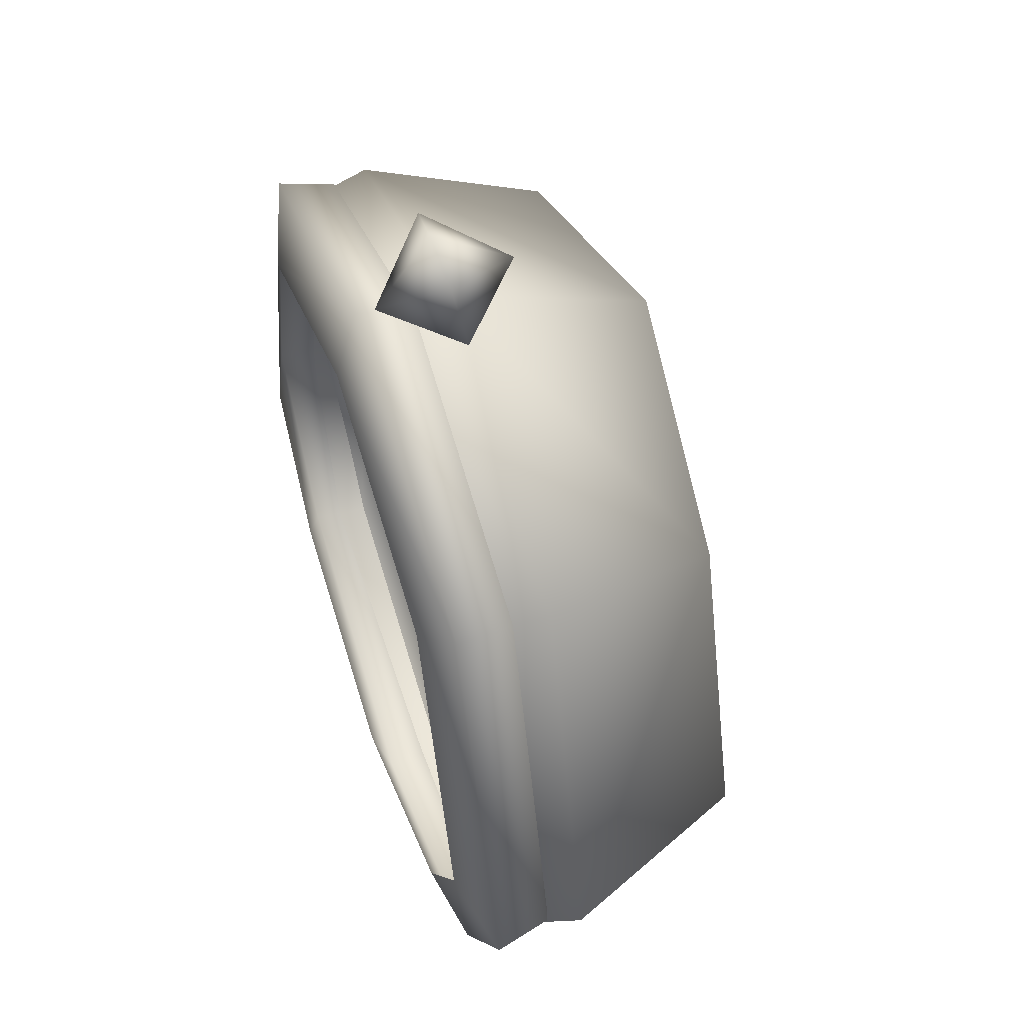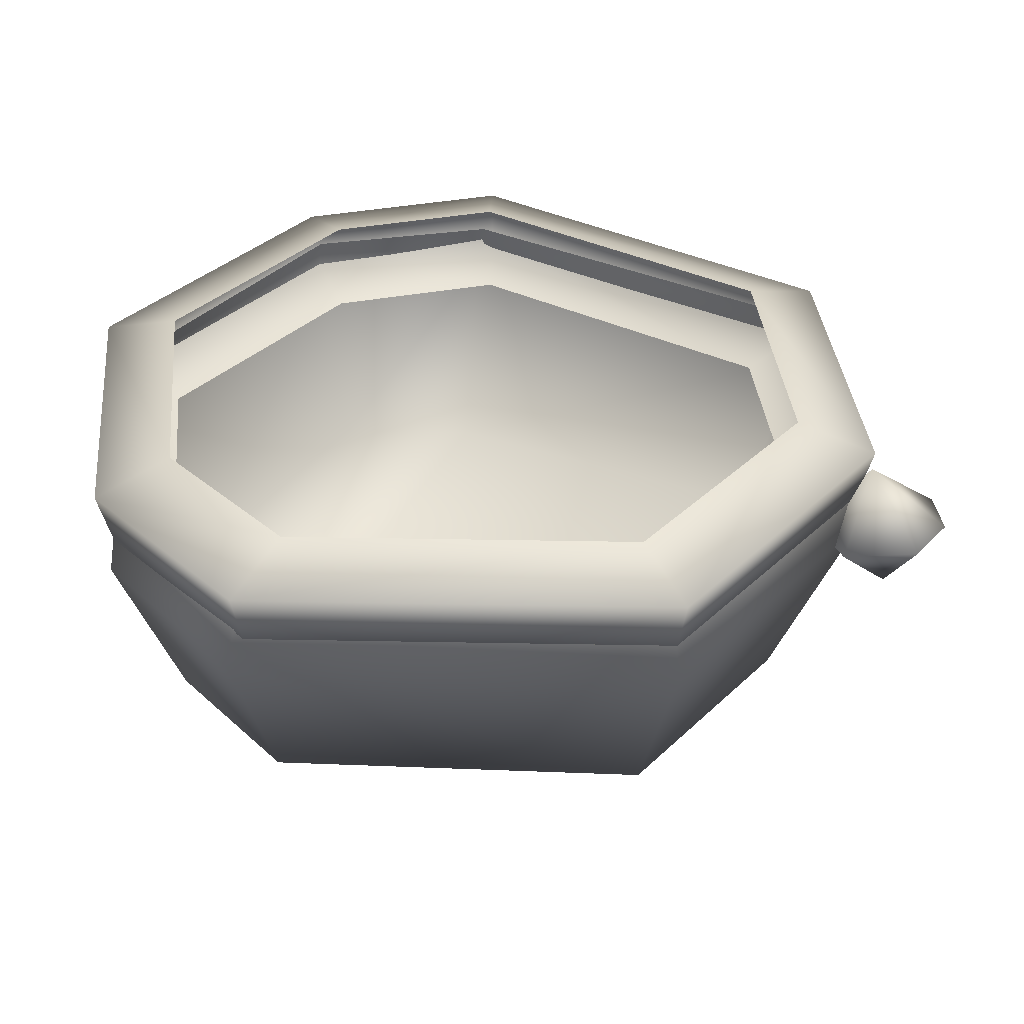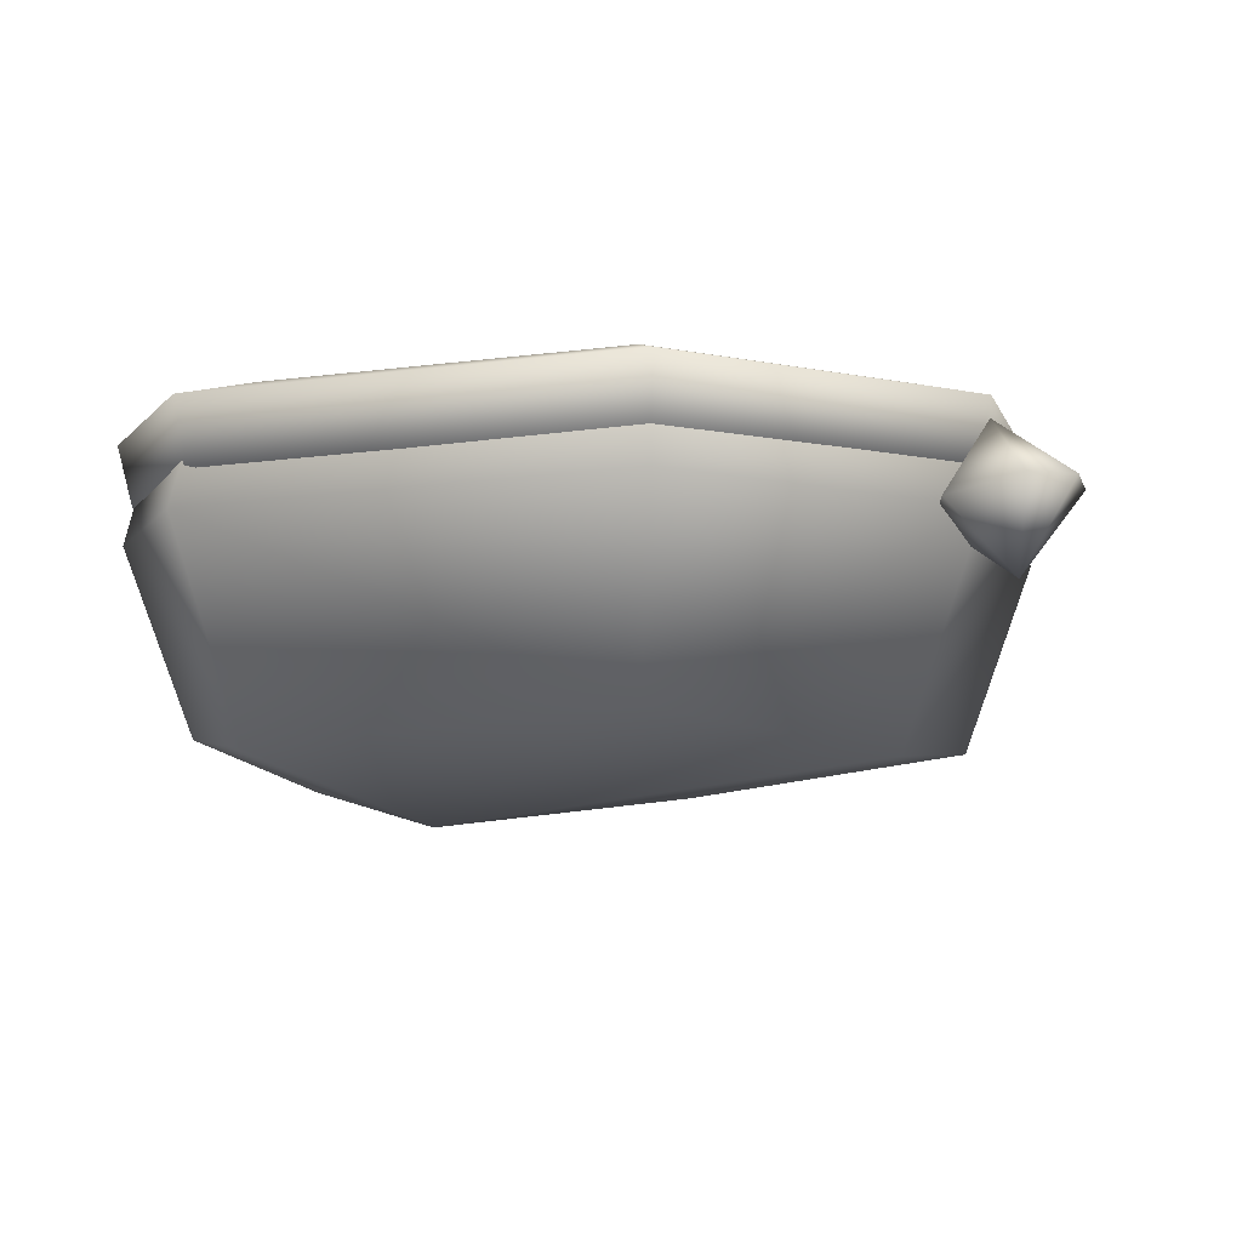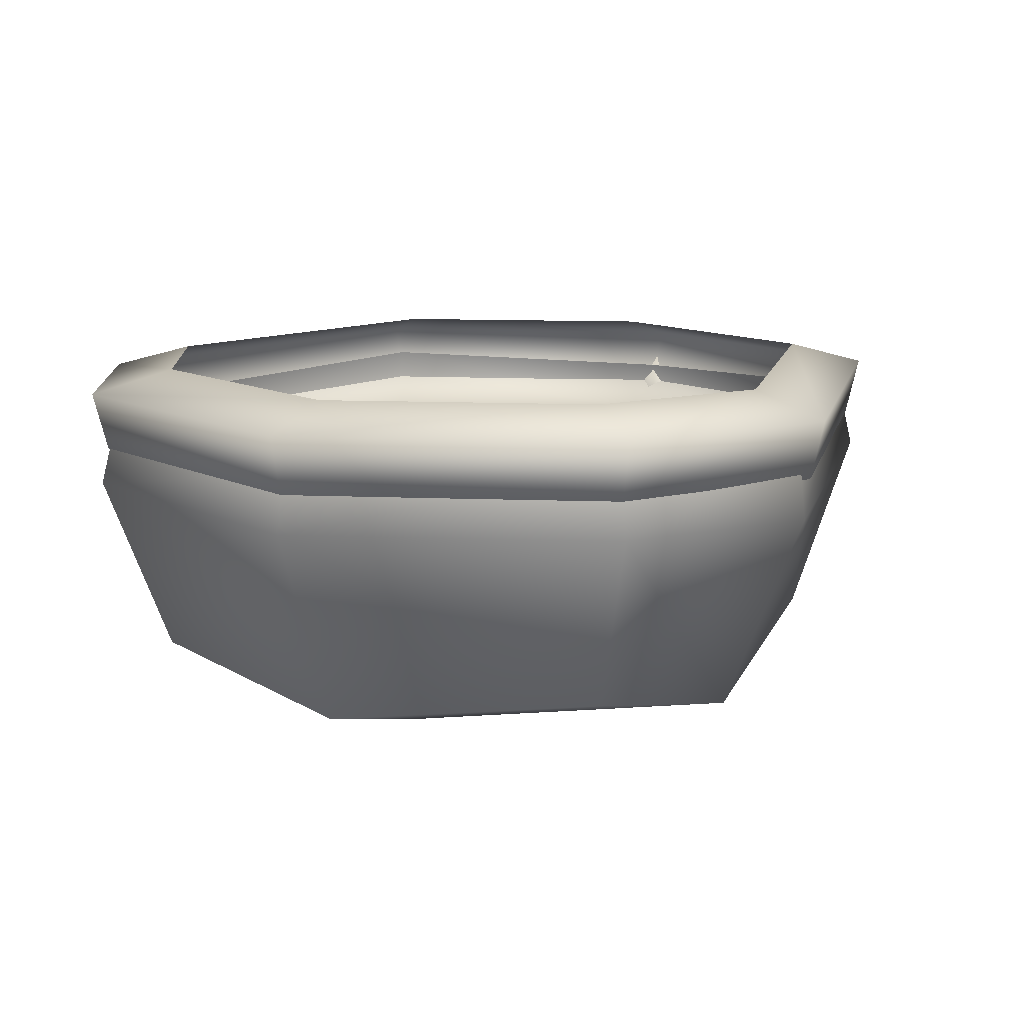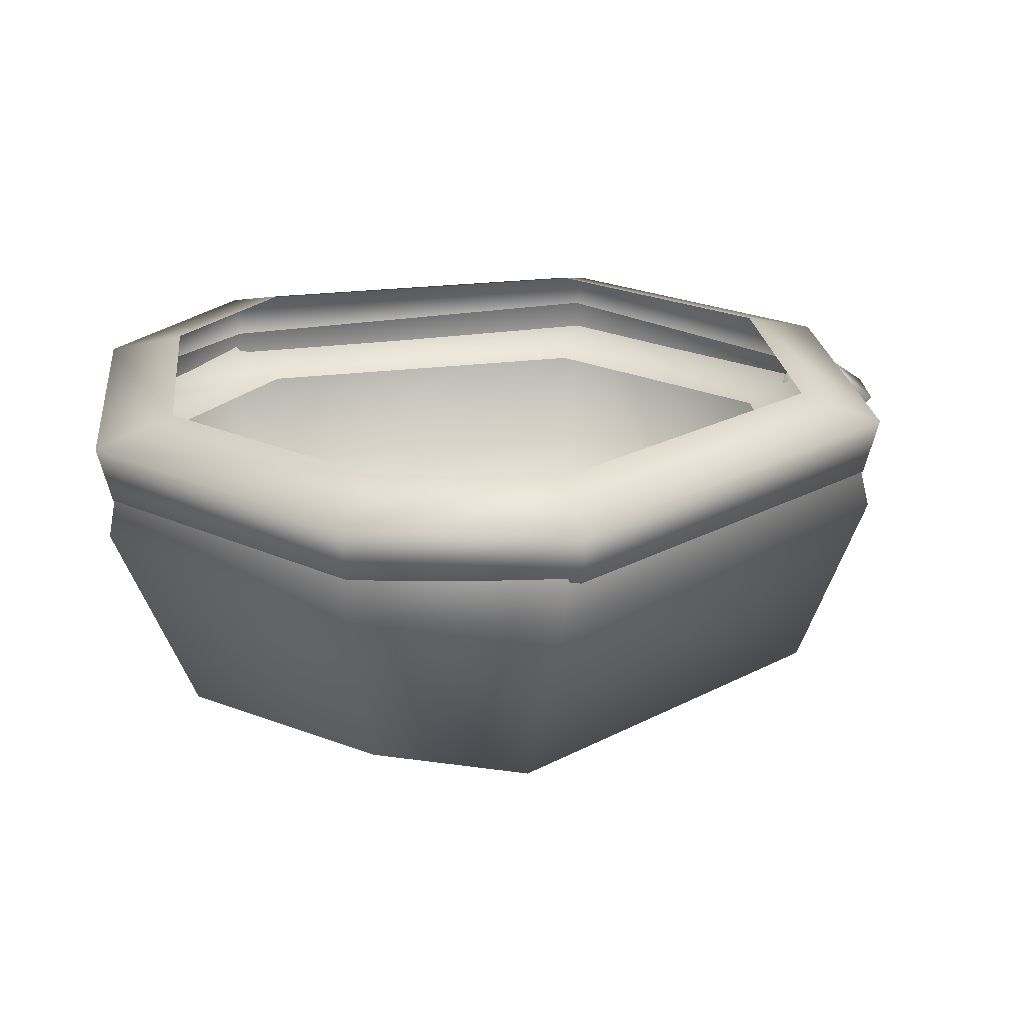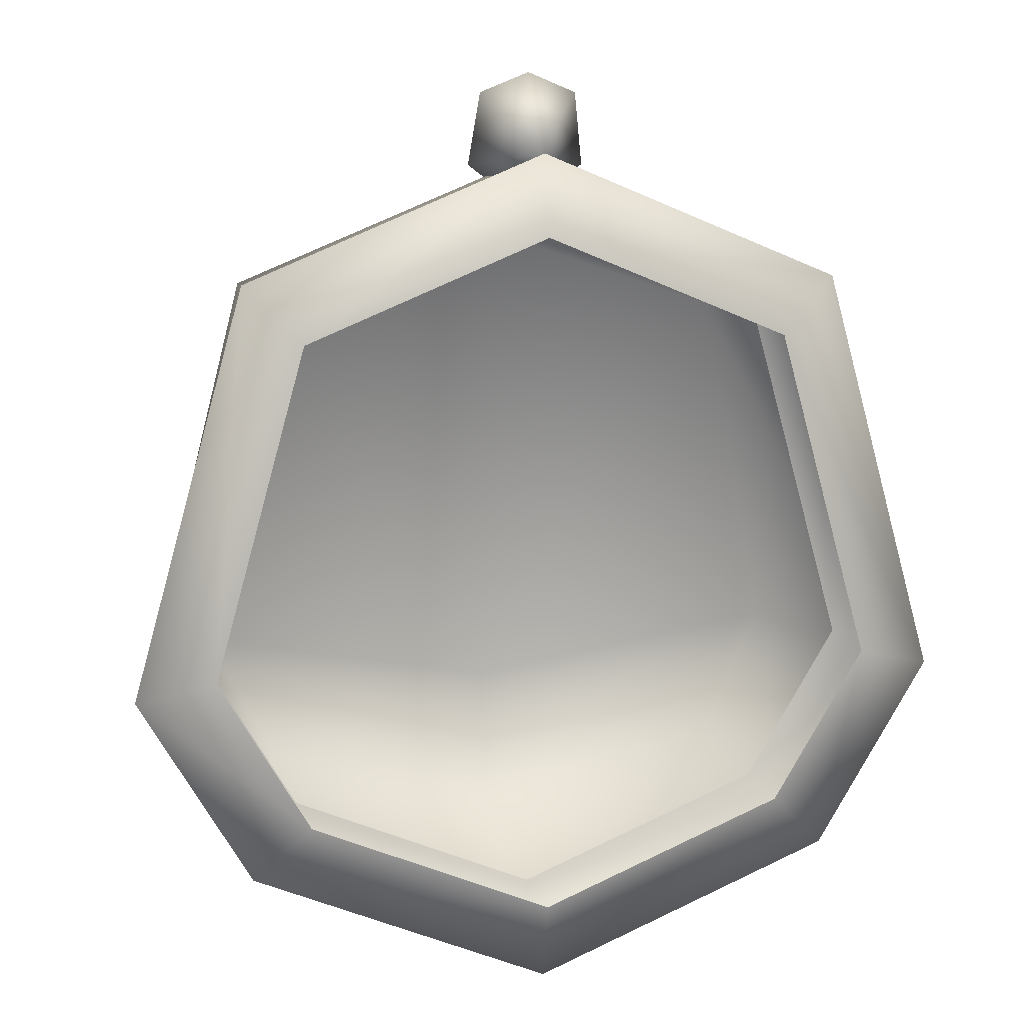
<metadata>
{"format":"obj","ext":"obj","renderer":"f3d","projection":"perspective","resolution":1024,"background":"white","views":[{"elev":54.4,"azim":-108.8,"up":"+Z"},{"elev":36.0,"azim":-73.2,"up":"+Y"},{"elev":-8.4,"azim":-52.6,"up":"+Y"},{"elev":11.7,"azim":-151.9,"up":"+Y"},{"elev":21.8,"azim":-118.6,"up":"+Y"},{"elev":10.3,"azim":167.9,"up":"+Z"}]}
</metadata>
<code>
g lucky_DLC_bib_LOD3
v -1.041e-07 -0.004778 -0.2204
v -9.269e-08 0.03982 0.402
v 0.3003 0.07084 0.3003
v 0.3564 0.2843 0.3564
v 0.385 0.04957 -0.1414
v -1.041e-07 -0.004778 -0.2204
v -1.058e-07 0.2825 0.5026
v -0.3003 0.07084 0.3003
v -1.041e-07 -0.004778 -0.2204
v 0.4849 0.2828 -0.1519
v 0.3425 0.3641 0.3425
v -8.944e-08 0.3495 0.4895
v 0.472 0.3527 -0.1381
v -0.3564 0.2843 0.3564
v -0.3425 0.3641 0.3425
v -0.4849 0.2828 -0.1519
v -0.472 0.3527 -0.1381
v 0.3003 0.07533 -0.3003
v -1.041e-07 -0.004778 -0.2204
v -8.331e-08 0.0443 -0.402
v 0.3564 0.2843 -0.3564
v 0.3425 0.3641 -0.3425
v -8.69e-08 0.2825 -0.5026
v -6.656e-08 0.3495 -0.4895
v -0.385 0.04957 -0.1414
v -1.041e-07 -0.004778 -0.2204
v -0.3564 0.2843 -0.3564
v -0.3425 0.3641 -0.3425
v -8.69e-08 0.2825 -0.5026
v -6.656e-08 0.3495 -0.4895
v -0.3003 0.07533 -0.3003
v -8.331e-08 0.0443 -0.402
v -1.041e-07 -0.004778 -0.2204
v -0.2933 0.4216 -0.2933
v 6.112e-08 0.3948 -0.5127
v 5.044e-08 0.4216 -0.4147
v -0.3626 0.3948 -0.3626
v -0.4036 0.4216 -0.1073
v 6.208e-08 0.3271 -0.4954
v -0.499 0.3948 -0.1327
v -0.2933 0.4216 0.2933
v -0.3503 0.3271 -0.3503
v 5.903e-08 0.2986 -0.421
v -0.2977 0.2986 -0.2977
v -0.4821 0.3271 -0.1282
v -0.4097 0.2986 -0.109
v -0.3626 0.3948 0.3626
v -1.137e-08 0.4216 0.4147
v -0.3503 0.3271 0.3503
v -0.2977 0.2986 0.2977
v -1.528e-08 0.3948 0.5127
v 0.2933 0.4216 0.2933
v -1.175e-08 0.3271 0.4954
v -3.709e-09 0.2986 0.421
v 0.3626 0.3948 0.3626
v 0.4036 0.4216 -0.1073
v 0.3503 0.3271 0.3503
v 0.2977 0.2986 0.2977
v 0.499 0.3948 -0.1327
v 0.2933 0.4216 -0.2933
v 0.4821 0.3271 -0.1282
v 0.4097 0.2986 -0.109
v 0.3626 0.3948 -0.3626
v 5.044e-08 0.4216 -0.4147
v 6.112e-08 0.3948 -0.5127
v 0.3503 0.3271 -0.3503
v 0.2977 0.2986 -0.2977
v 6.208e-08 0.3271 -0.4954
v 5.903e-08 0.2986 -0.421
v -0 0.2743 0.443
v -0 0.2062 0.54
v 0.07154 0.2836 0.4964
v -0 0.3713 0.5111
v -0 0.2062 0.54
v 0.05926 0.2989 0.5839
v -0 0.3713 0.5111
v -0 0.2062 0.54
v -0 0.3031 0.6081
v -0 0.3713 0.5111
v -0 0.2062 0.54
v -0.05926 0.2989 0.5839
v -0 0.3713 0.5111
v -0 0.2062 0.54
v -0.07154 0.2836 0.4964
v -0 0.3713 0.5111
v -0 0.2062 0.54
v -0 0.2743 0.443
v -0 0.3713 0.5111
g lucky_DLC_bib_LOD3_0
f 3 2 1
f 3 4 2
f 4 3 5
f 5 3 6
f 4 7 2
f 2 7 8
f 9 2 8
f 10 4 5
f 4 11 7
f 11 4 10
f 11 12 7
f 13 11 10
f 7 12 14
f 7 14 8
f 12 15 14
f 16 14 15
f 8 14 16
f 17 16 15
f 10 5 18
f 5 19 18
f 19 20 18
f 13 10 21
f 21 10 18
f 18 20 21
f 22 13 21
f 20 23 21
f 22 21 24
f 21 23 24
f 25 8 16
f 25 26 8
f 27 16 17
f 25 16 27
f 28 27 17
f 29 27 28
f 30 29 28
f 31 27 29
f 31 25 27
f 32 31 29
f 25 31 32
f 33 25 32
f 36 35 34
f 35 37 34
f 34 37 38
f 35 39 37
f 37 40 38
f 38 40 41
f 39 42 37
f 37 42 40
f 39 43 42
f 43 44 42
f 42 44 45
f 42 45 40
f 44 46 45
f 40 47 41
f 40 45 47
f 41 47 48
f 45 46 49
f 45 49 47
f 46 50 49
f 47 51 48
f 47 49 51
f 48 51 52
f 49 50 53
f 49 53 51
f 50 54 53
f 51 55 52
f 51 53 55
f 52 55 56
f 53 54 57
f 53 57 55
f 54 58 57
f 55 59 56
f 55 57 59
f 56 59 60
f 57 58 61
f 57 61 59
f 58 62 61
f 59 63 60
f 59 61 63
f 60 63 64
f 63 65 64
f 61 62 66
f 61 66 63
f 63 66 65
f 62 67 66
f 66 68 65
f 66 67 68
f 67 69 68
f 72 71 70
f 70 73 72
f 75 74 72
f 72 76 75
f 78 77 75
f 75 79 78
f 81 80 78
f 78 82 81
f 84 83 81
f 81 85 84
f 87 86 84
f 84 88 87

</code>
